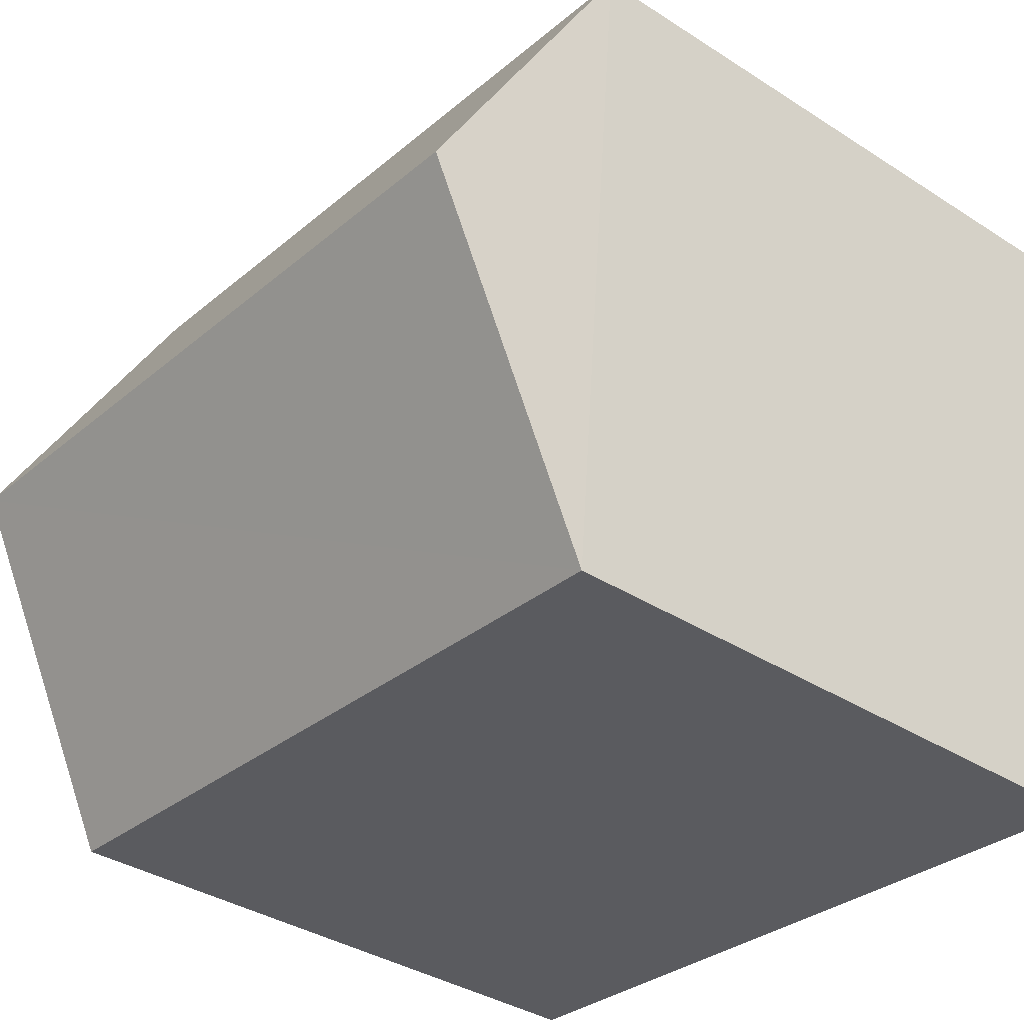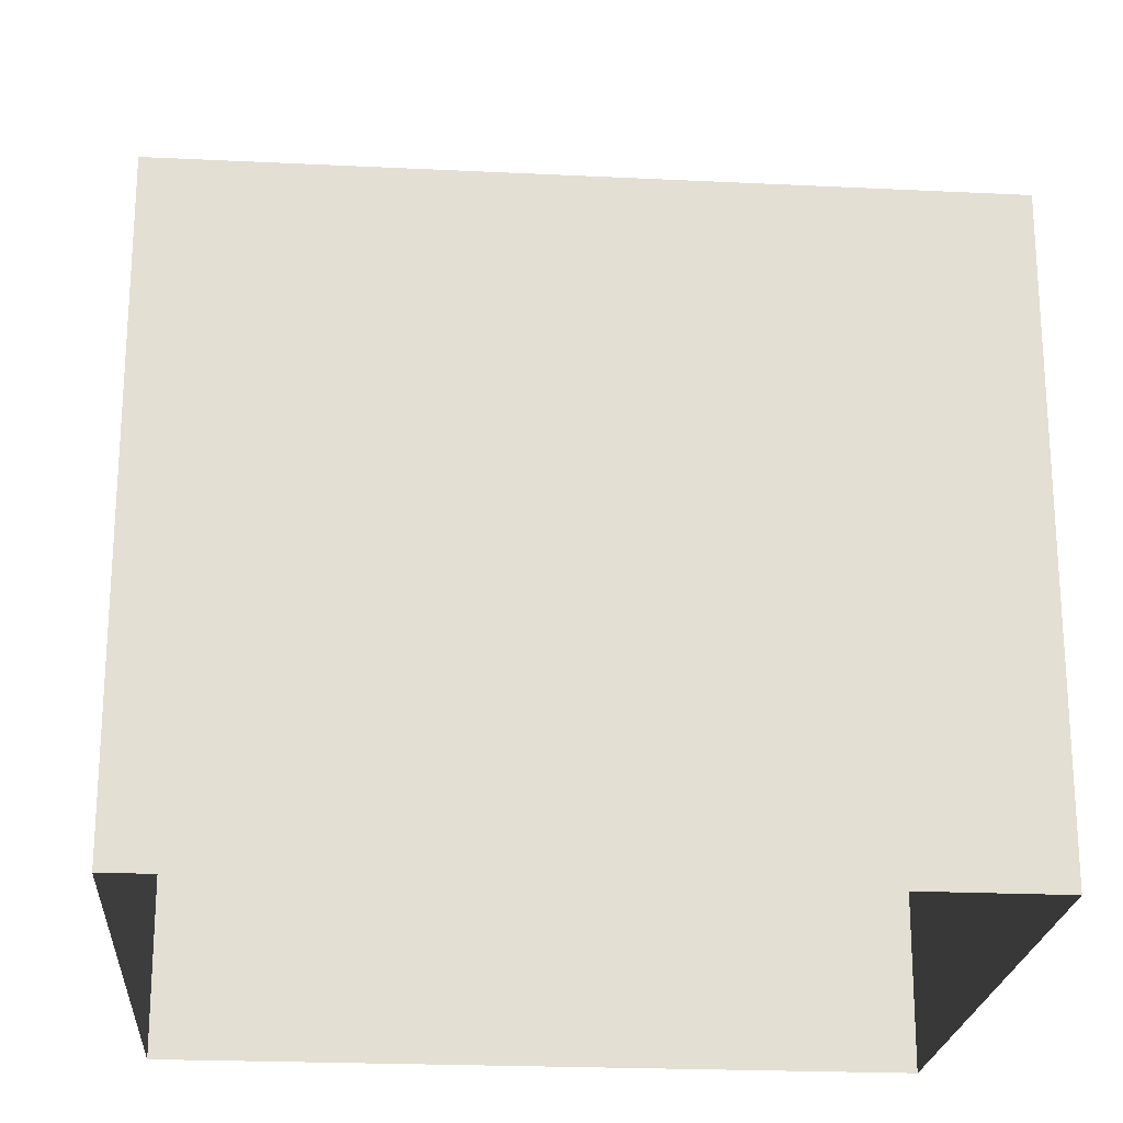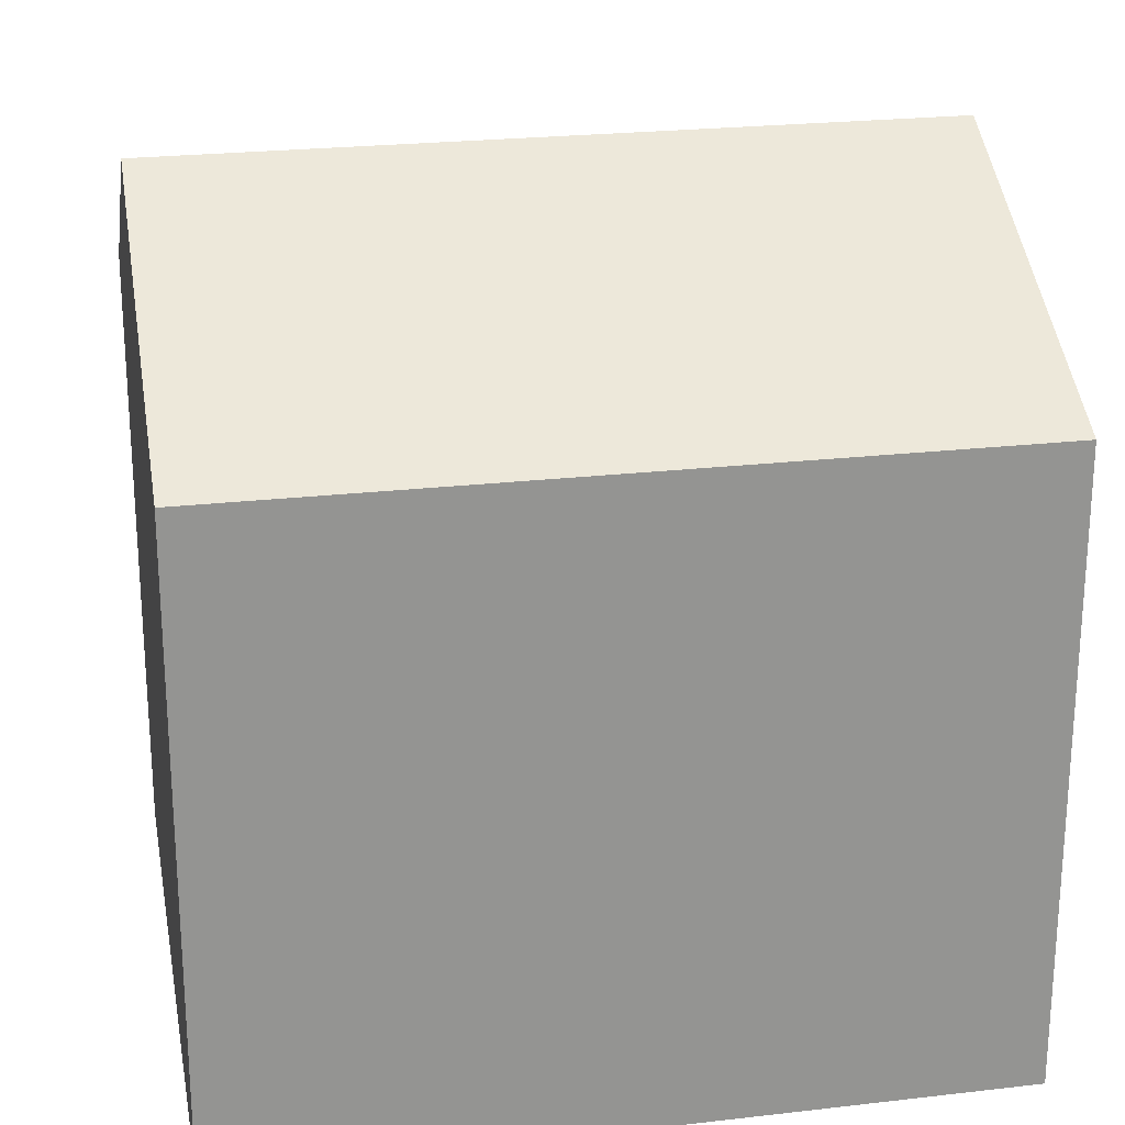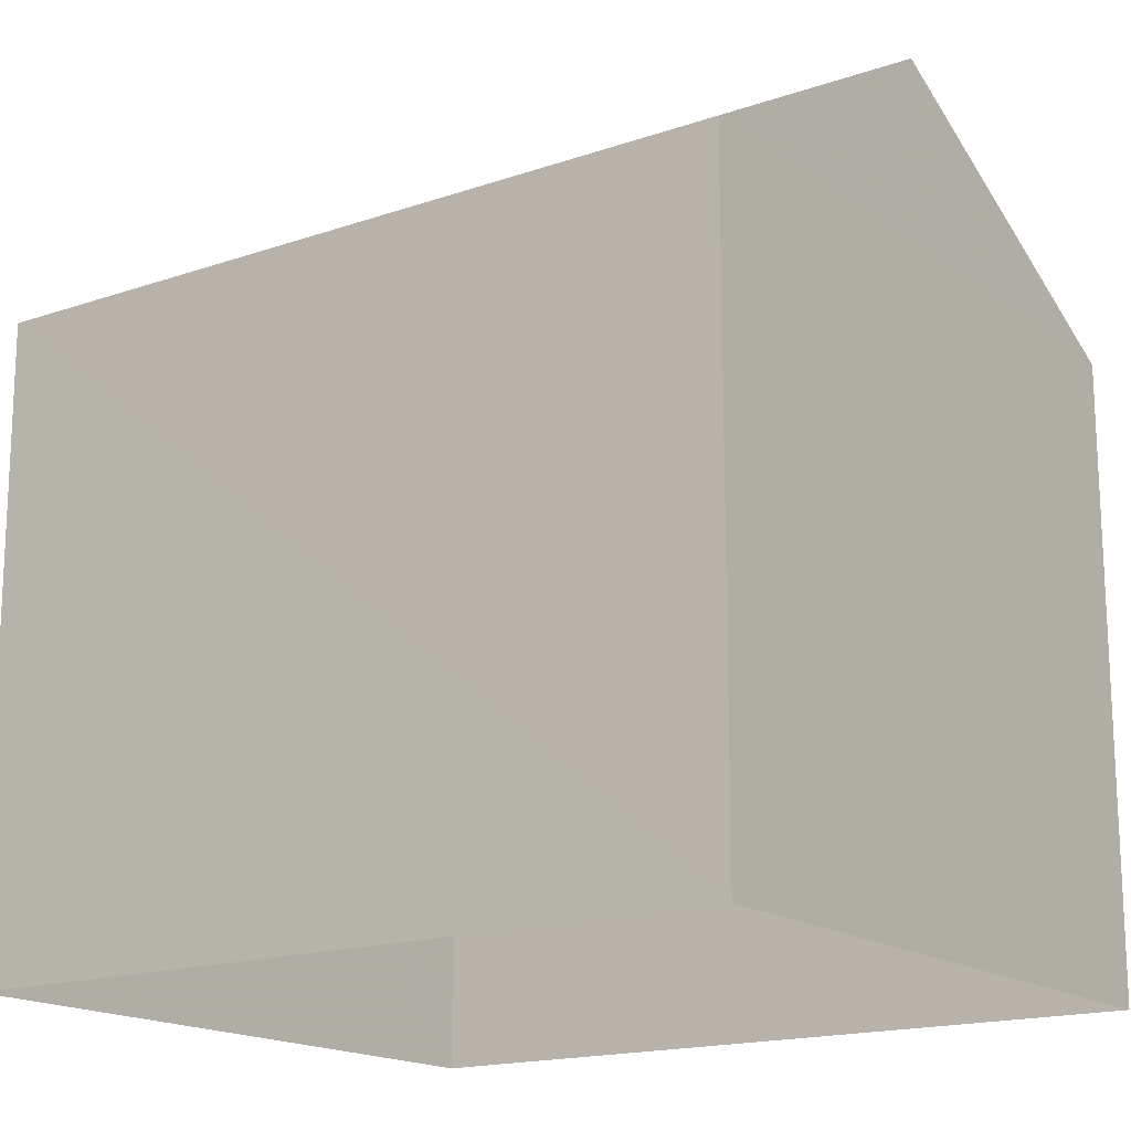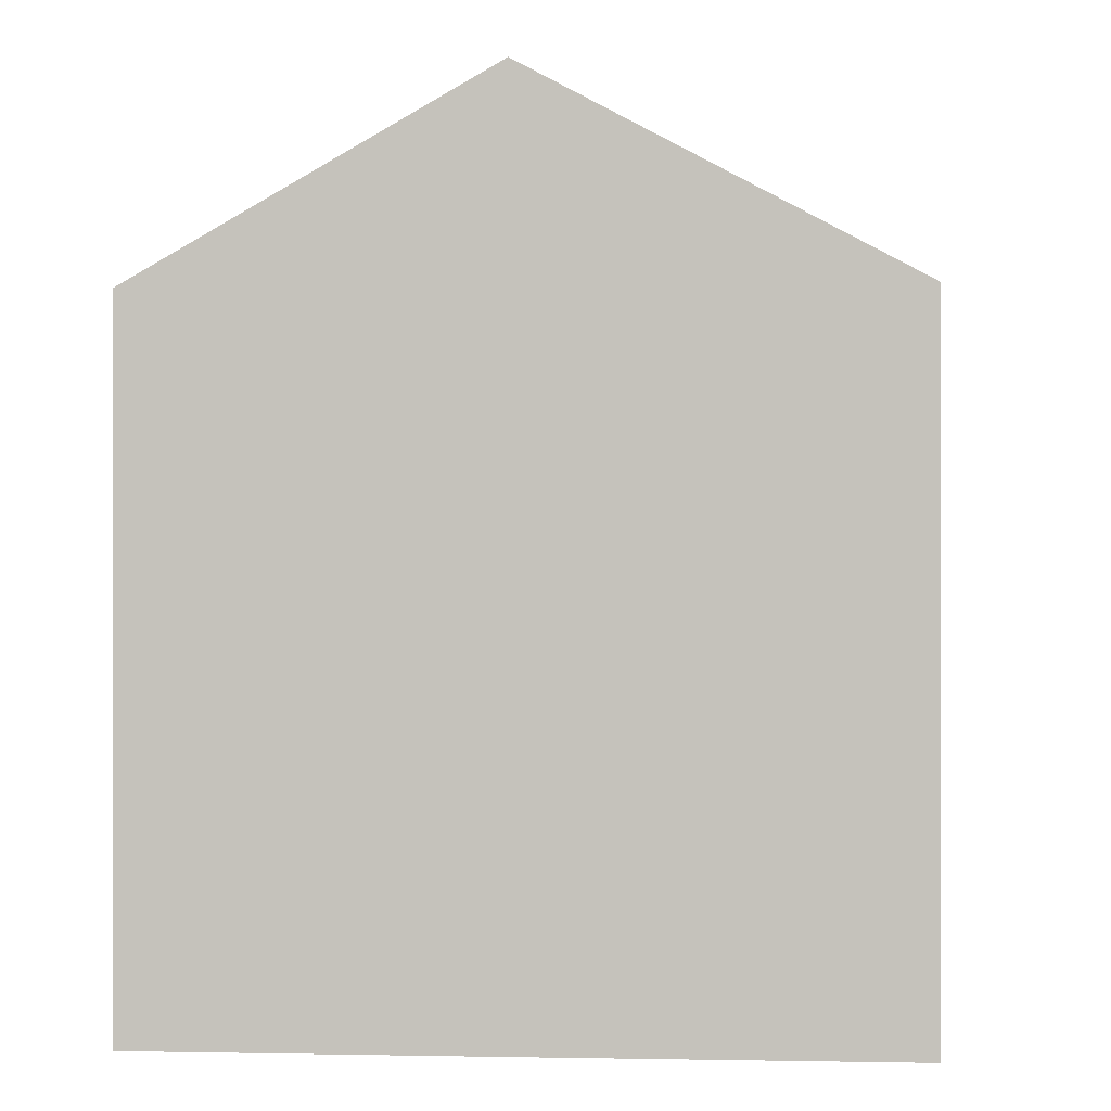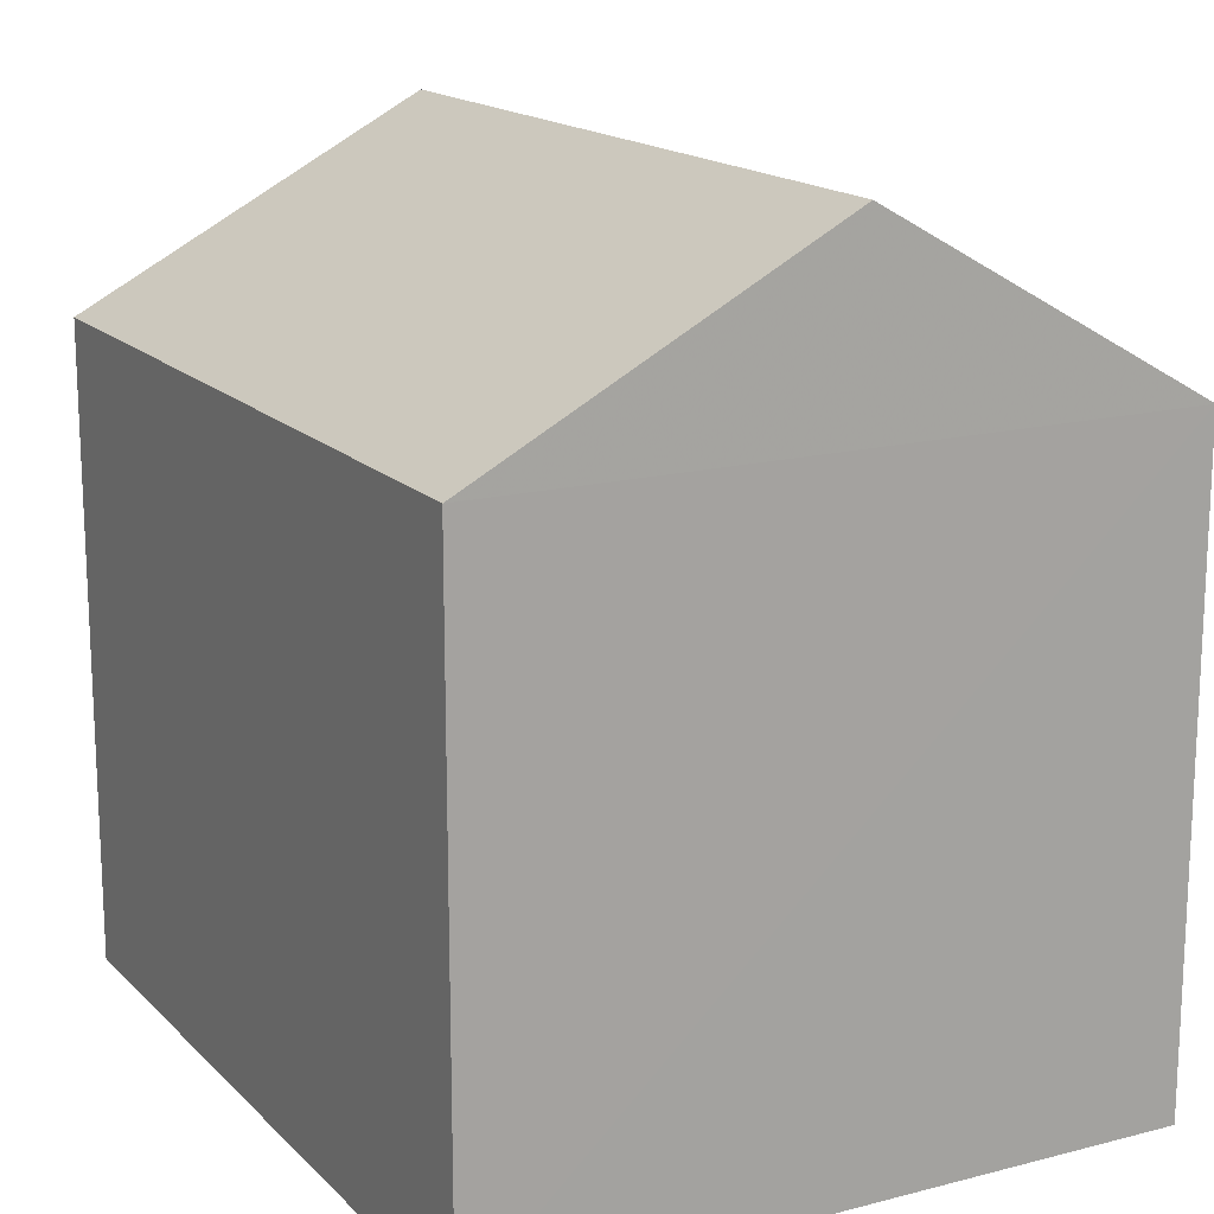
<metadata>
{"format":"obj","ext":"obj","renderer":"f3d","projection":"perspective","resolution":1024,"background":"white","views":[{"elev":-36.5,"azim":50.1,"up":"+Y"},{"elev":-22.1,"azim":170.7,"up":"+Z"},{"elev":23.3,"azim":-15.5,"up":"+Z"},{"elev":-16.9,"azim":-149.6,"up":"+Z"},{"elev":0.2,"azim":-90.4,"up":"+Z"},{"elev":16.4,"azim":56.9,"up":"+Z"}]}
</metadata>
<code>
v -8.872e+04 -1.011e+05 1.878
v -8.871e+04 -1.011e+05 1.88
v -8.872e+04 -1.011e+05 1.88
v -8.871e+04 -1.011e+05 1.878
v -8.872e+04 -1.011e+05 7.763
v -8.871e+04 -1.011e+05 9.504
v -8.871e+04 -1.011e+05 7.763
v -8.872e+04 -1.011e+05 9.504
v -8.871e+04 -1.011e+05 7.765
v -8.872e+04 -1.011e+05 7.765
f 1 2 3
f 1 4 2
f 5 6 7
f 8 6 5
f 9 8 10
f 6 8 9
f 10 3 2
f 9 10 2
f 8 5 10
f 7 4 1
f 5 7 1
f 7 2 4
f 7 9 2
f 5 1 3
f 10 5 3
f 6 9 7

</code>
